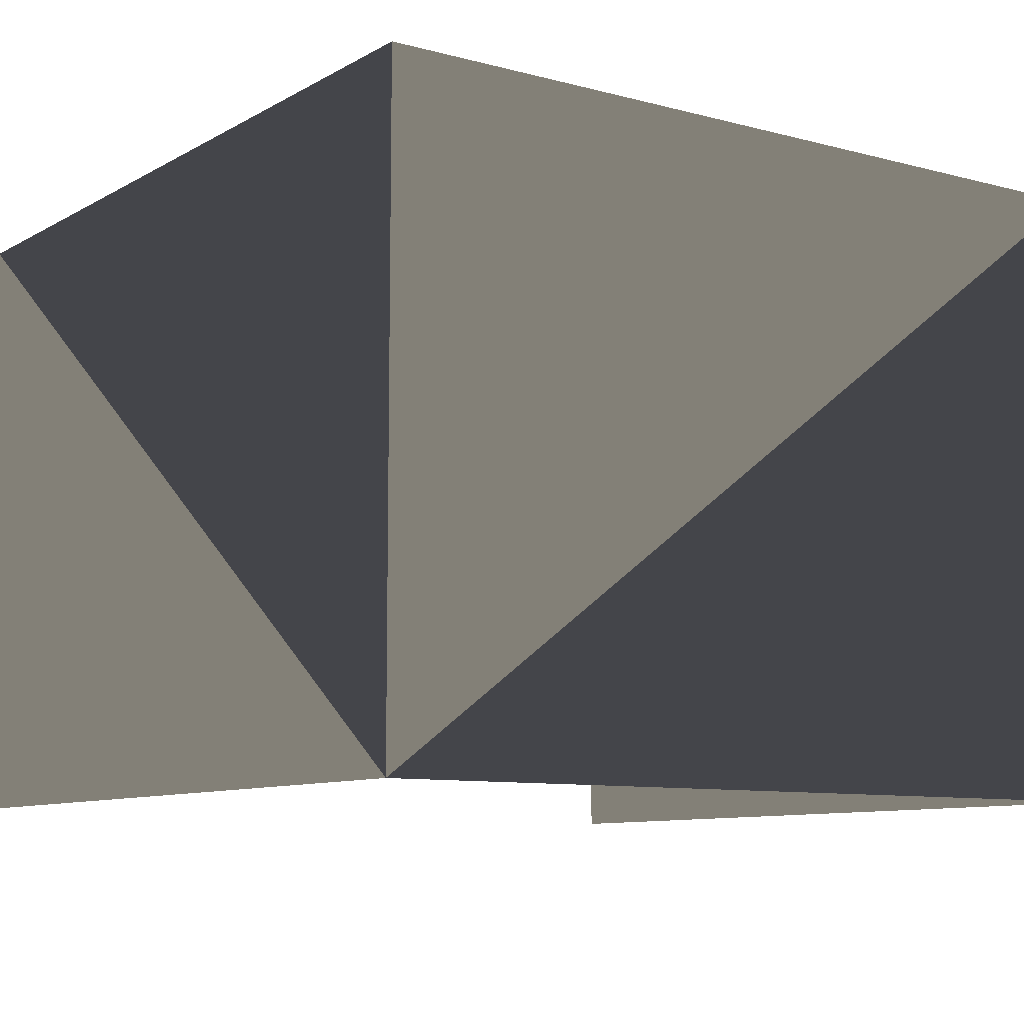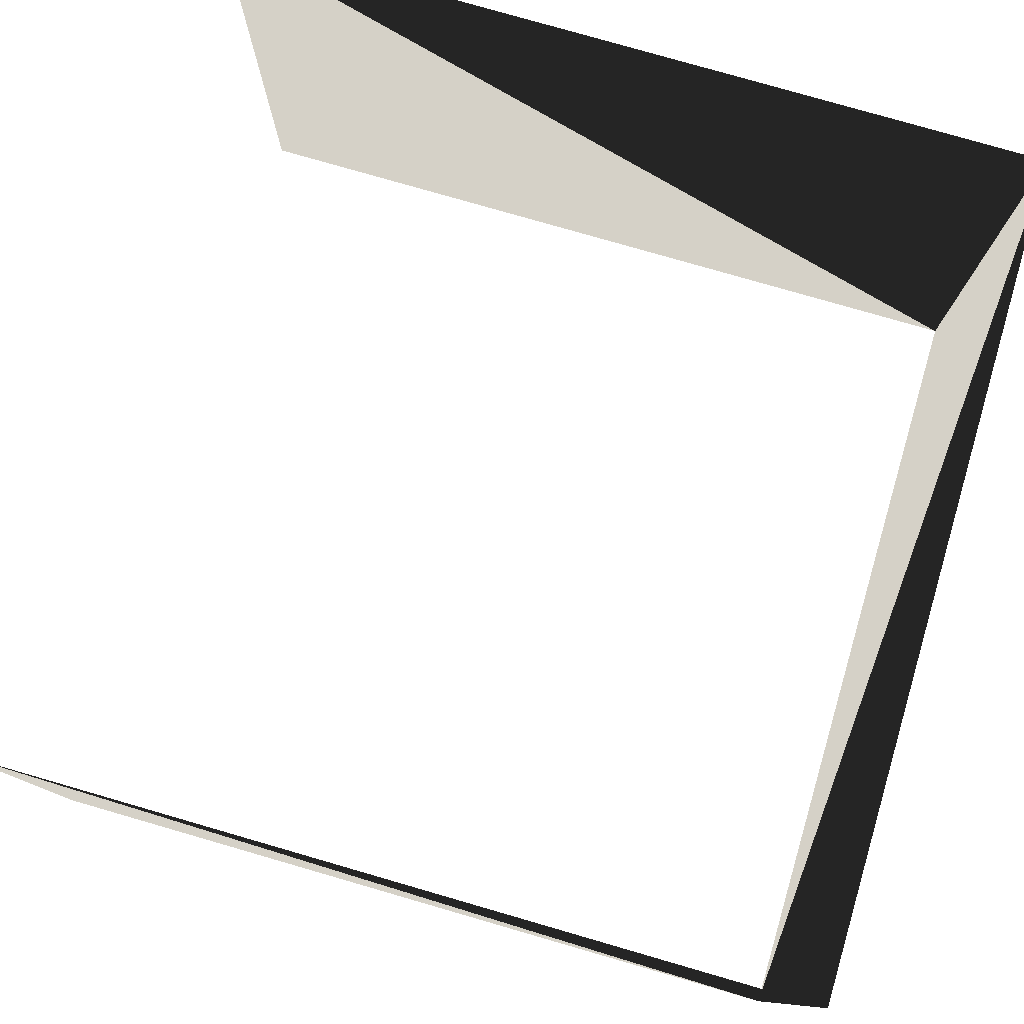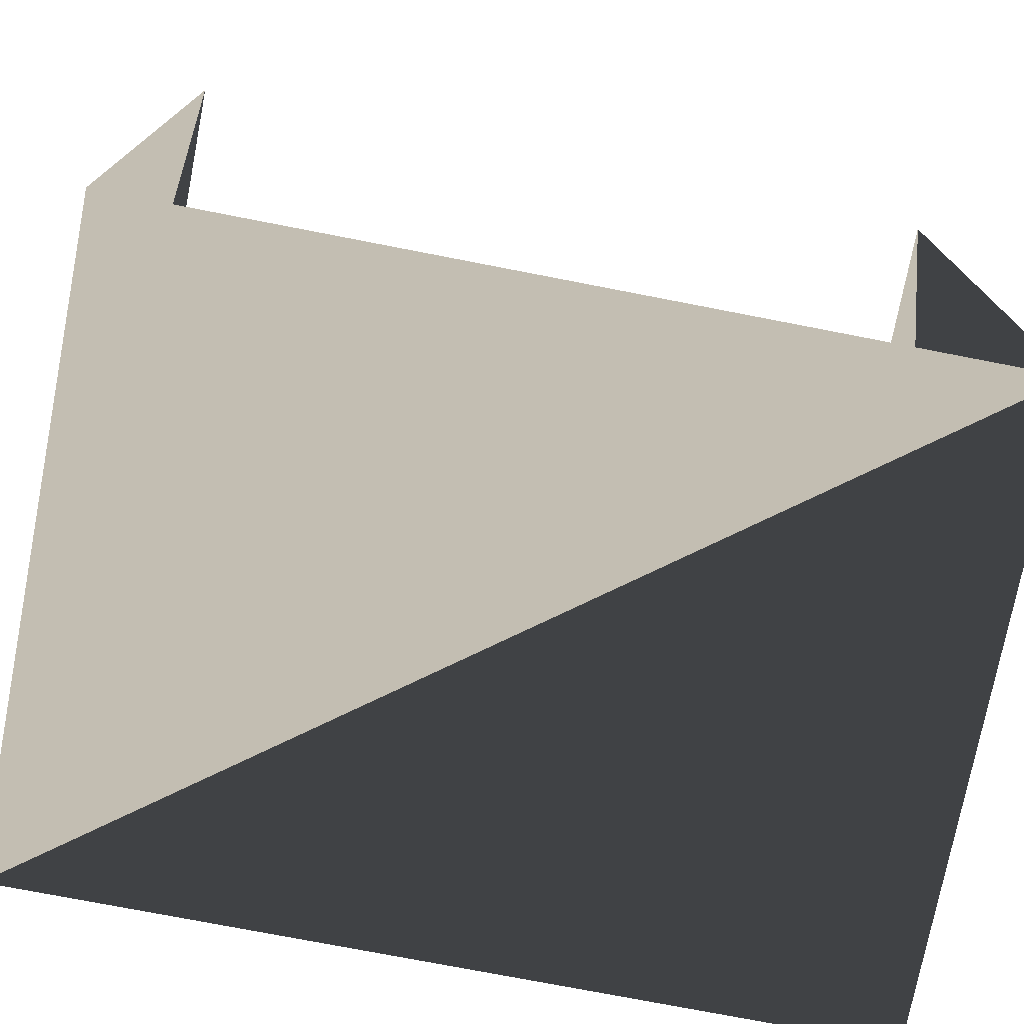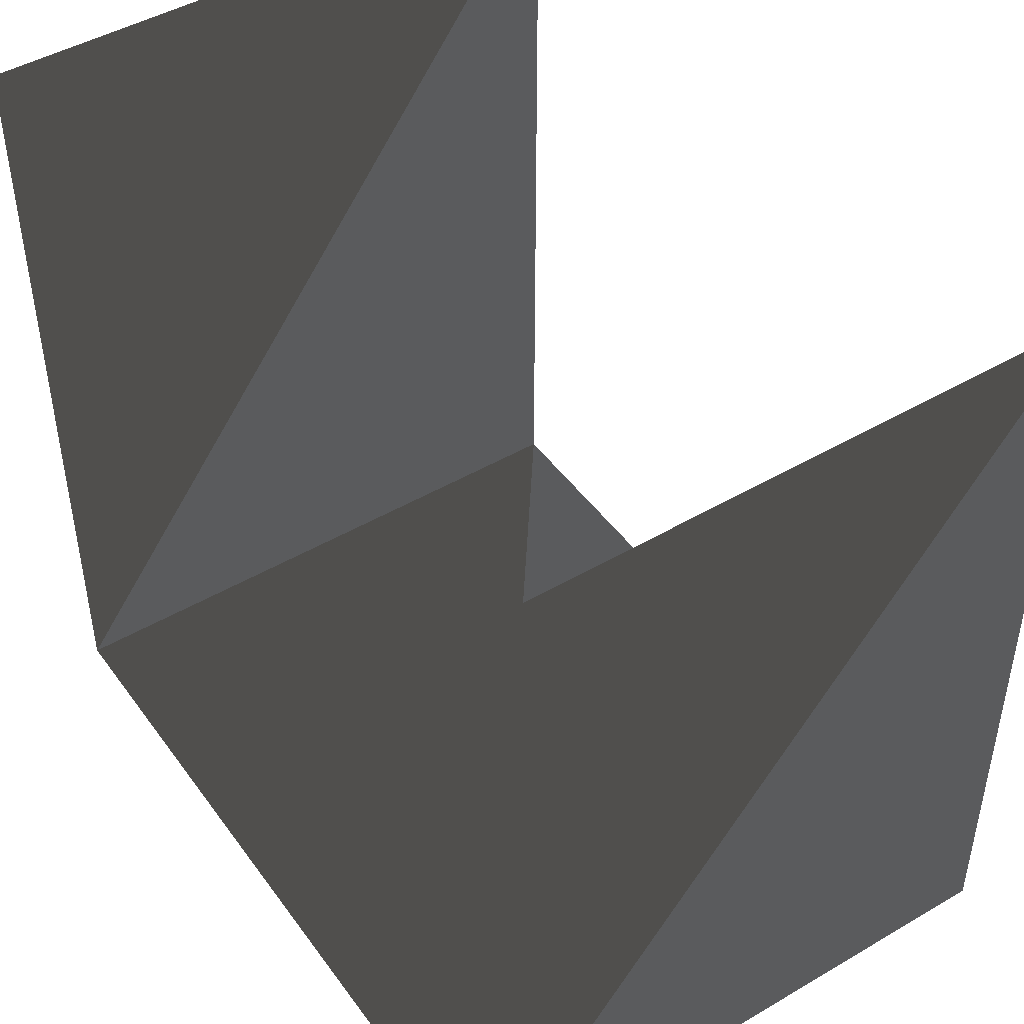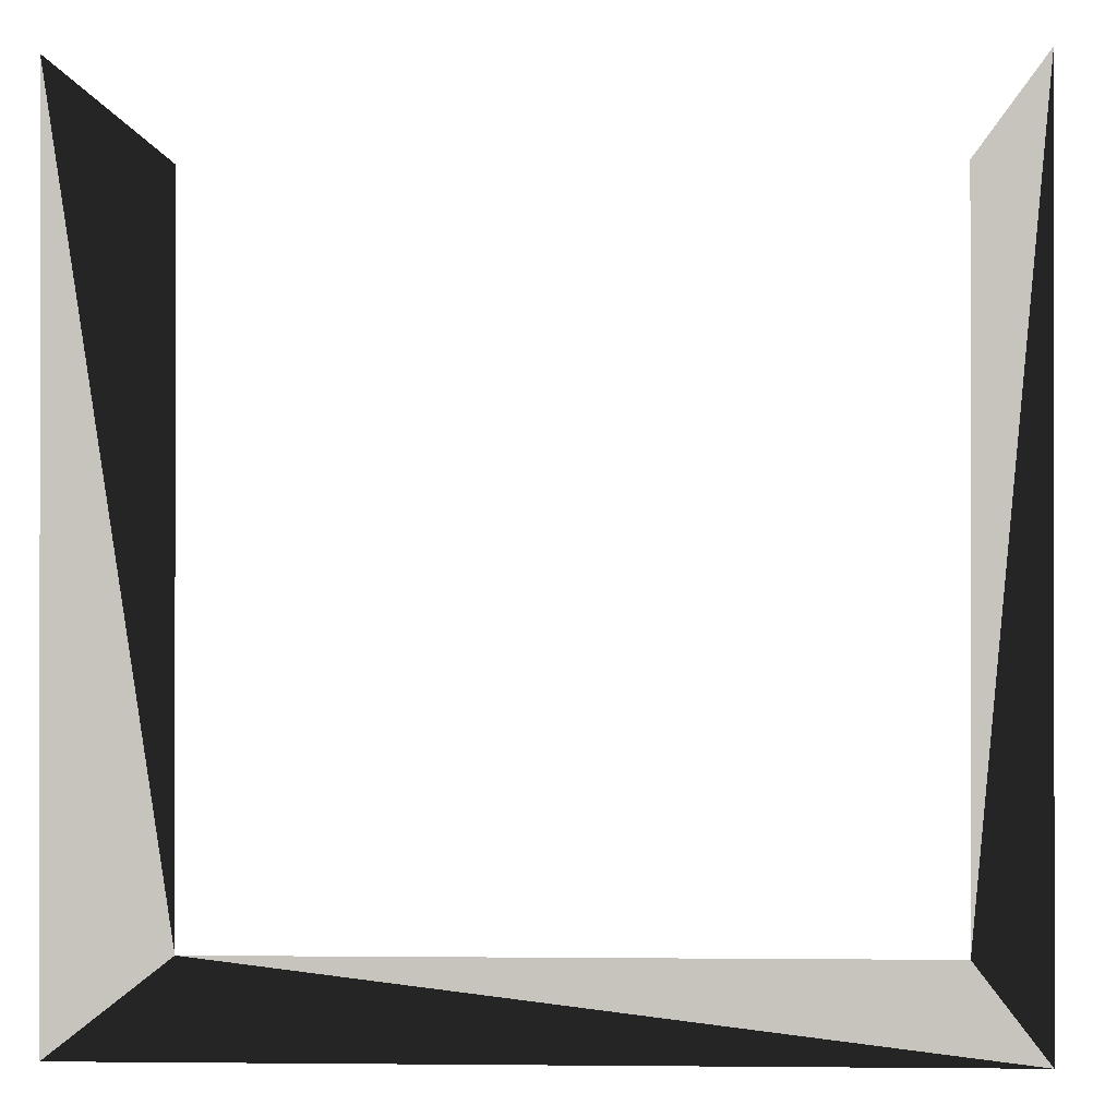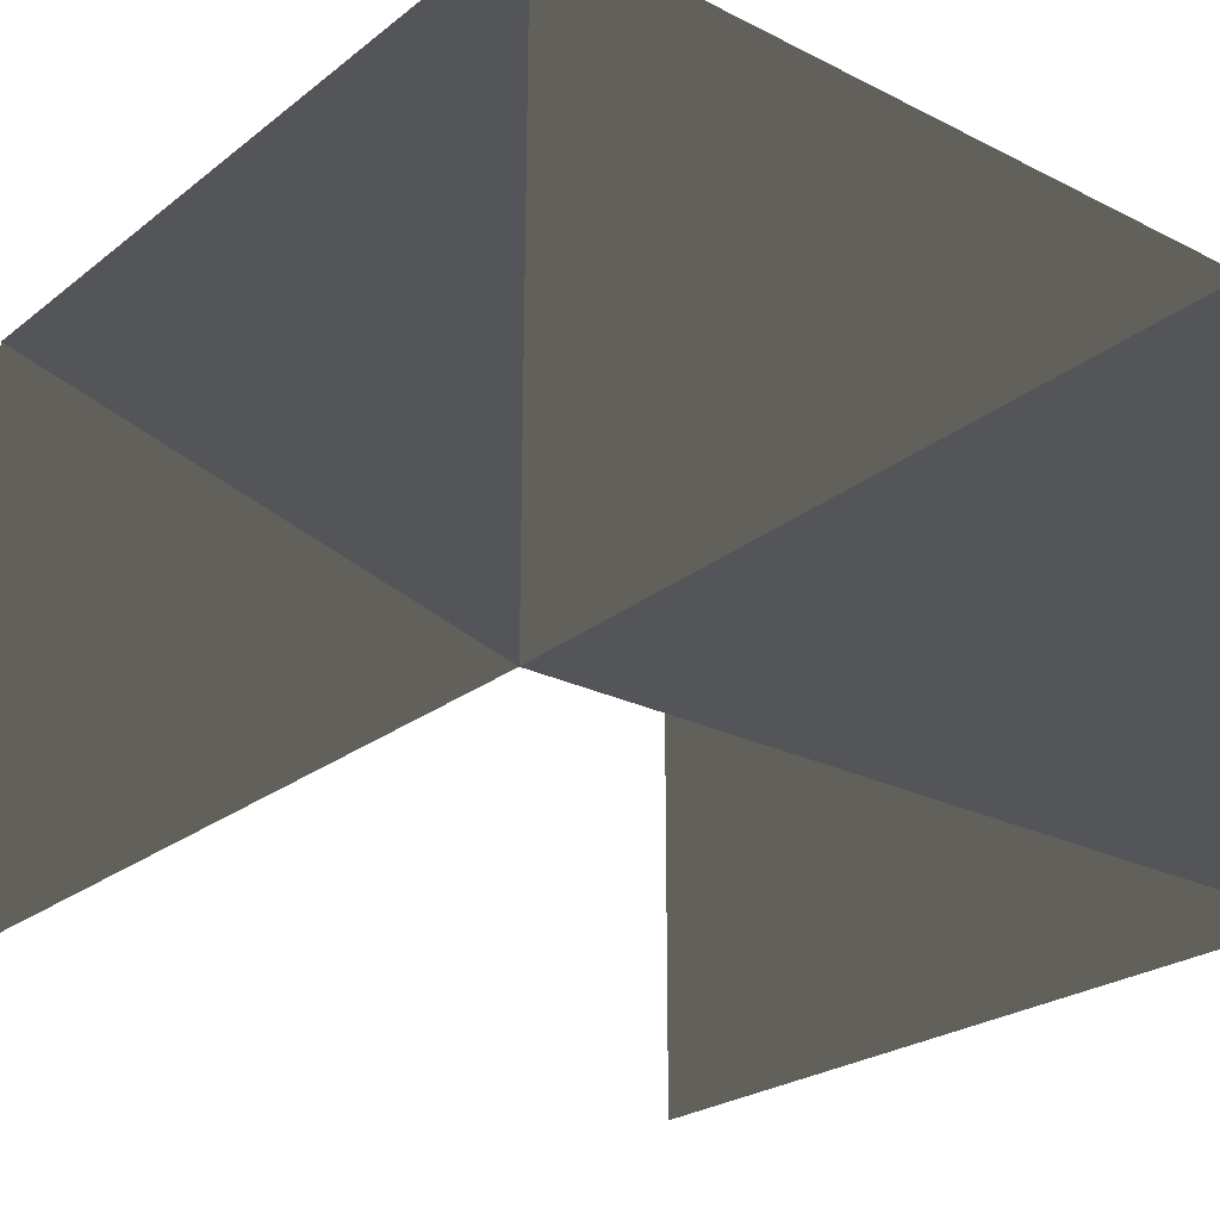
<metadata>
{"format":"obj","ext":"obj","renderer":"f3d","projection":"perspective","resolution":1024,"background":"white","views":[{"elev":-9.2,"azim":145.0,"up":"+Y"},{"elev":79.1,"azim":106.1,"up":"+Y"},{"elev":-75.1,"azim":169.0,"up":"+Z"},{"elev":46.2,"azim":56.2,"up":"+Z"},{"elev":-0.2,"azim":-177.7,"up":"+Z"},{"elev":-24.8,"azim":140.9,"up":"+Y"}]}
</metadata>
<code>
v -2 3 -2
v -2 3  2
v  2 3 -2
v  2 3  2
v -2 0 -2
v -2 0  2
v  2 0 -2
v  2 0  2
f 1 2 5
f 2 5 6
f 3 4 7
f 4 7 8
f 3 1 7
f 1 7 5

</code>
